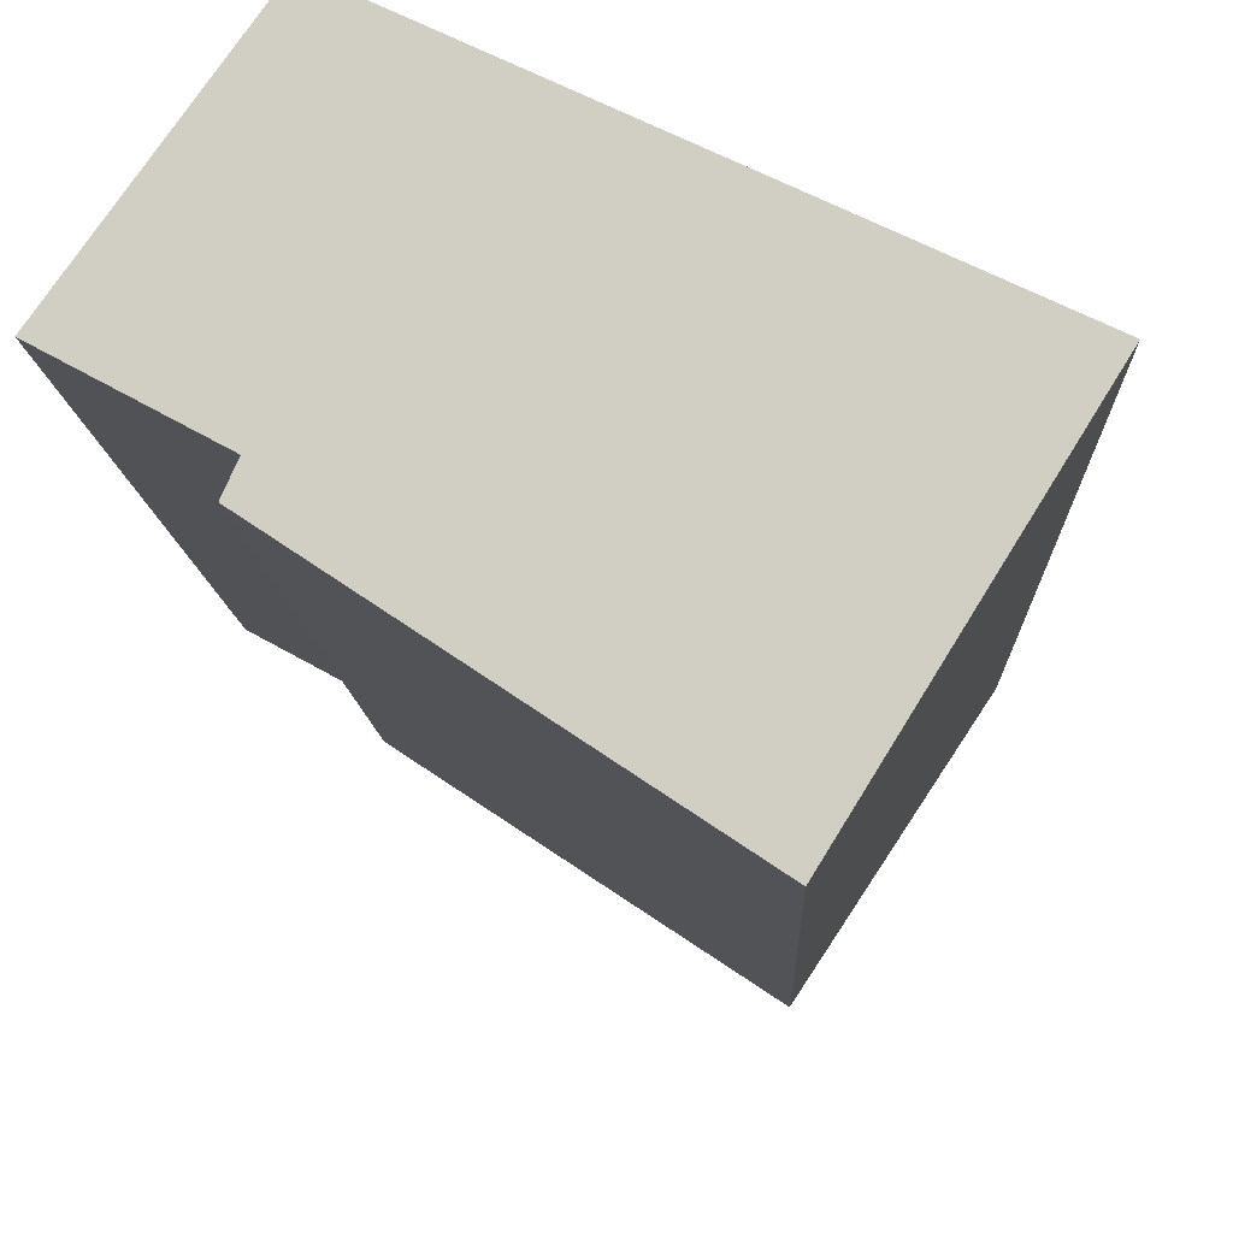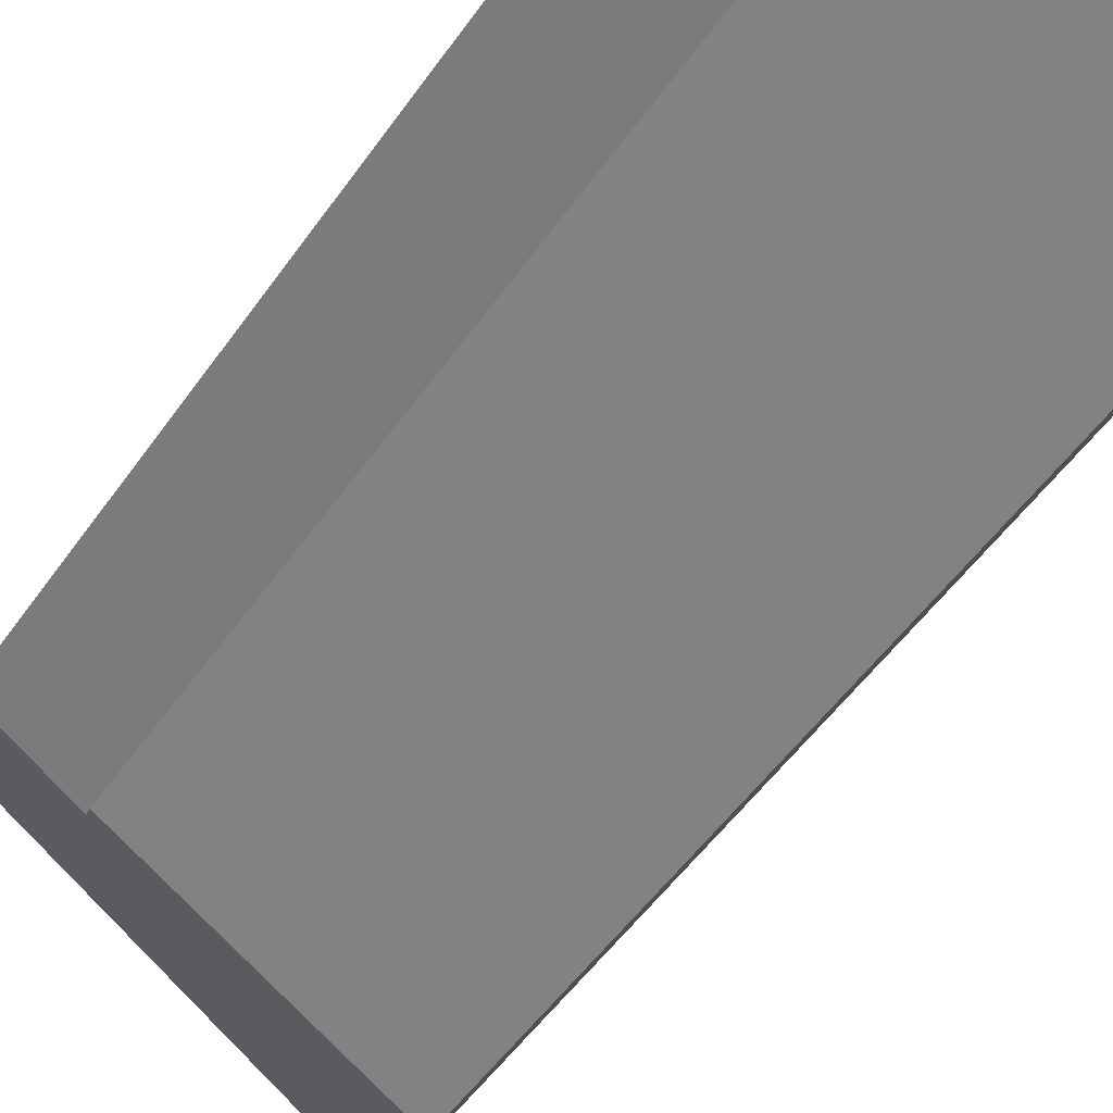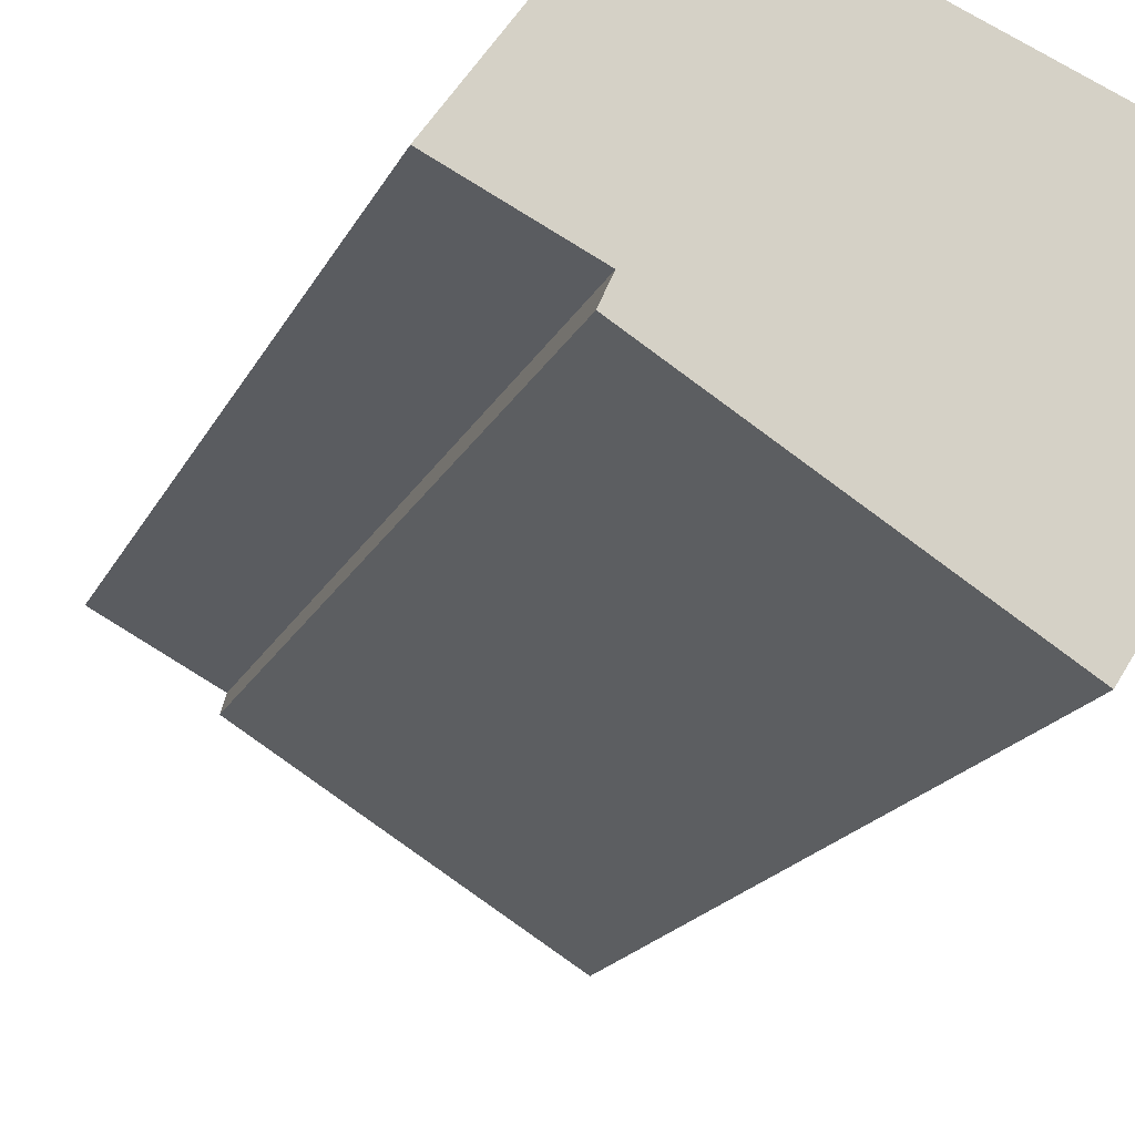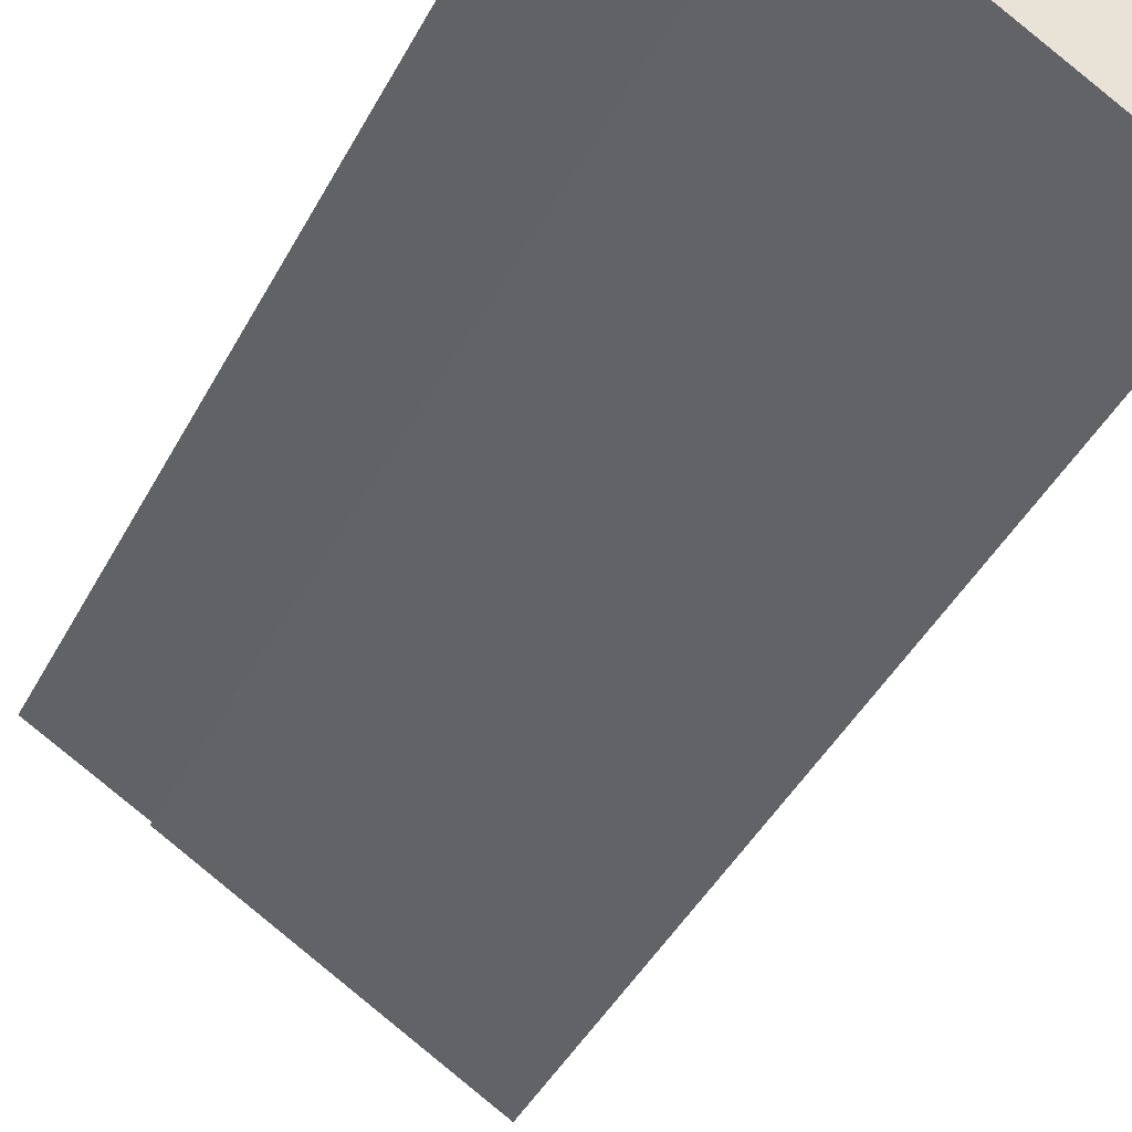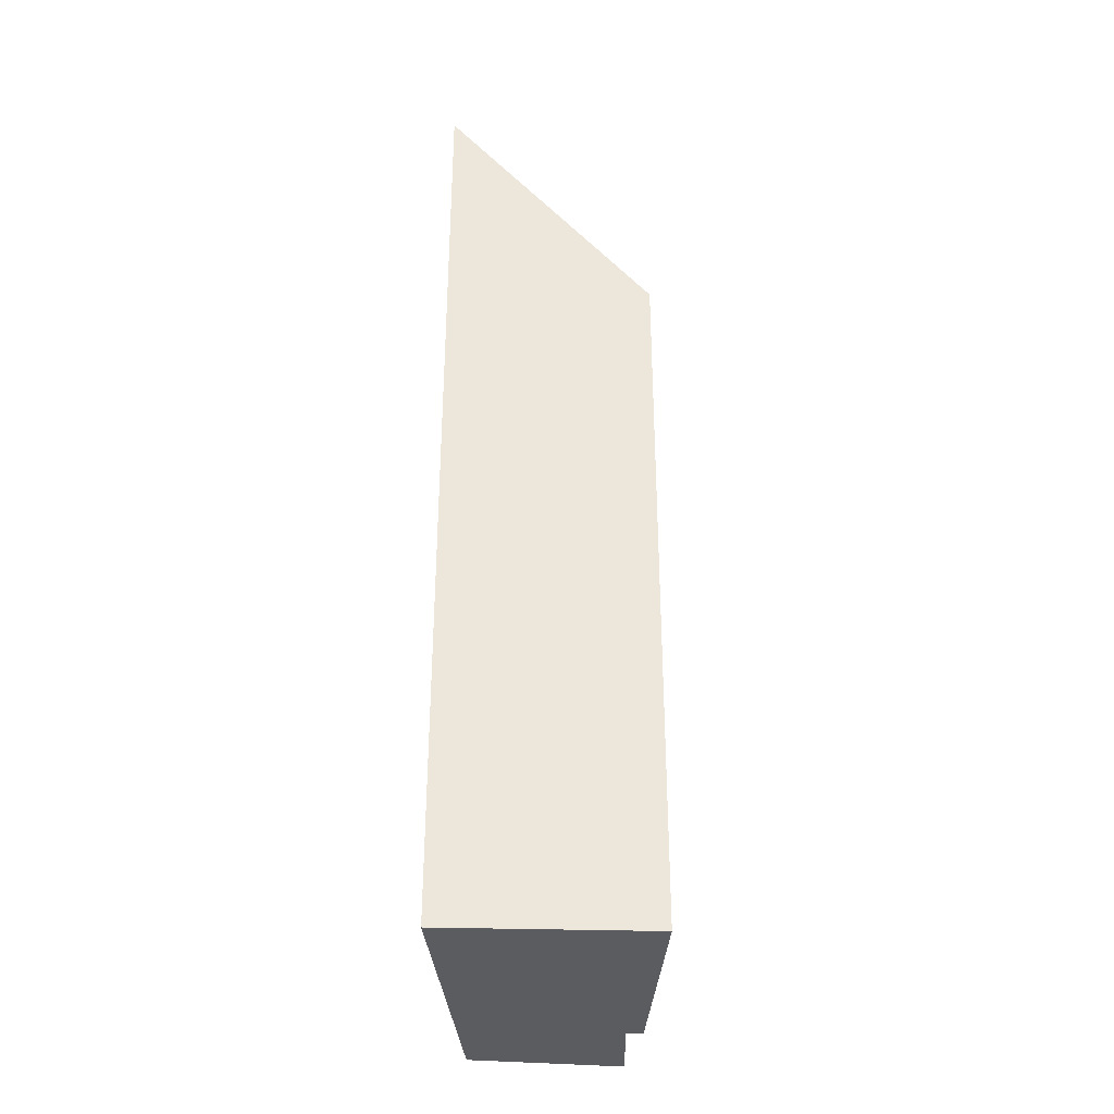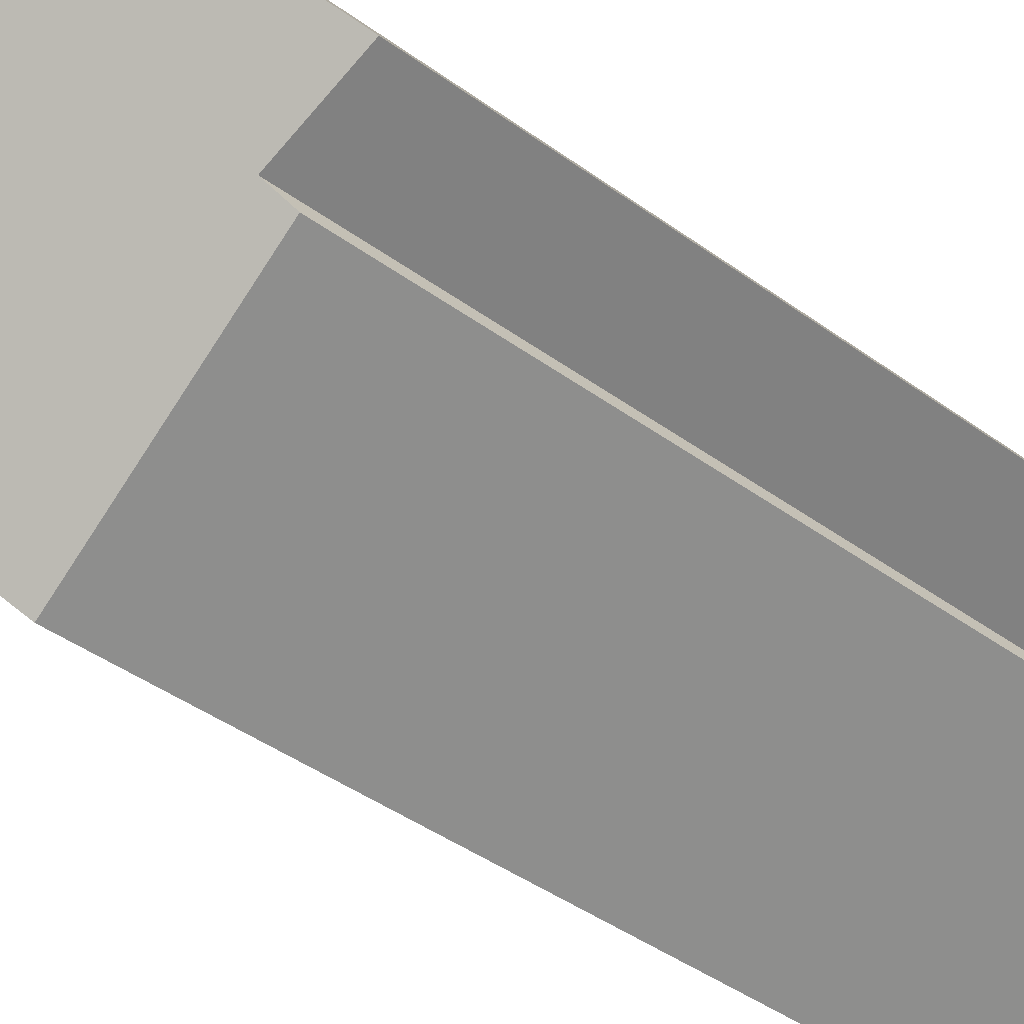
<metadata>
{"format":"obj","ext":"obj","renderer":"f3d","projection":"perspective","resolution":1024,"background":"white","views":[{"elev":-7.7,"azim":1.6,"up":"+Z"},{"elev":-47.2,"azim":-32.1,"up":"+Z"},{"elev":-13.7,"azim":-14.9,"up":"+Z"},{"elev":-37.1,"azim":-23.5,"up":"+Z"},{"elev":-34.7,"azim":119.5,"up":"+Y"},{"elev":-39.1,"azim":-133.0,"up":"+Z"}]}
</metadata>
<code>
v  1.775 17.8 2.422
v  1.463 14.47 -0.778
v  0 14.34 8.779e-16
v  5.061 13.95 -3.553
v  1.322 14.08 -1.084
v  4.261 18.22 1.289
v  6.893 18 -0.578
v  7.193 18.7 -0.047
v  1.775 -1.483e-16 2.422
v  0 0 0
v  1.463 4.764e-17 -0.778
v  1.322 6.638e-17 -1.084
v  7.214 18.7 -0.057
v  7.214 3.49e-18 -0.057
v  4.261 -7.893e-17 1.289
v  7.193 2.878e-18 -0.047
v  6.993 18.22 -0.416
v  5.061 2.176e-16 -3.553
v  6.993 2.547e-17 -0.416
v  6.893 3.539e-17 -0.578
g defaultobject
f 1 2 3
f 2 4 5
f 4 2 1
f 4 1 6
f 4 6 7
f 7 6 8
f 3 9 1
f 9 3 10
f 5 11 2
f 11 5 12
f 9 6 1
f 6 9 8
f 8 9 13
f 13 9 14
f 14 9 15
f 14 15 16
f 14 17 13
f 17 14 7
f 7 14 4
f 4 14 18
f 18 14 19
f 18 19 20
f 4 12 5
f 12 4 18
f 11 3 2
f 3 11 10
f 10 11 9
f 16 19 14
f 19 16 15
f 19 15 20
f 20 15 18
f 18 15 12
f 12 15 11
f 11 15 9

</code>
